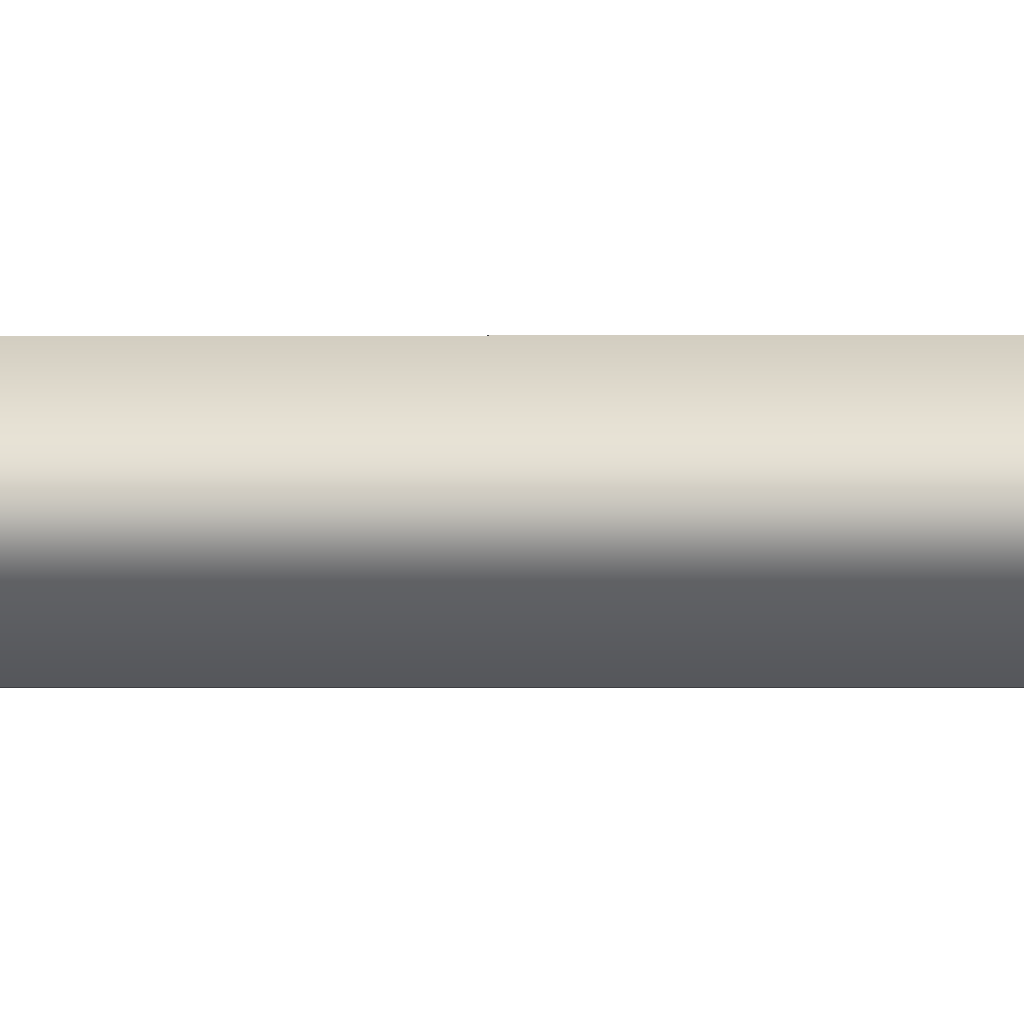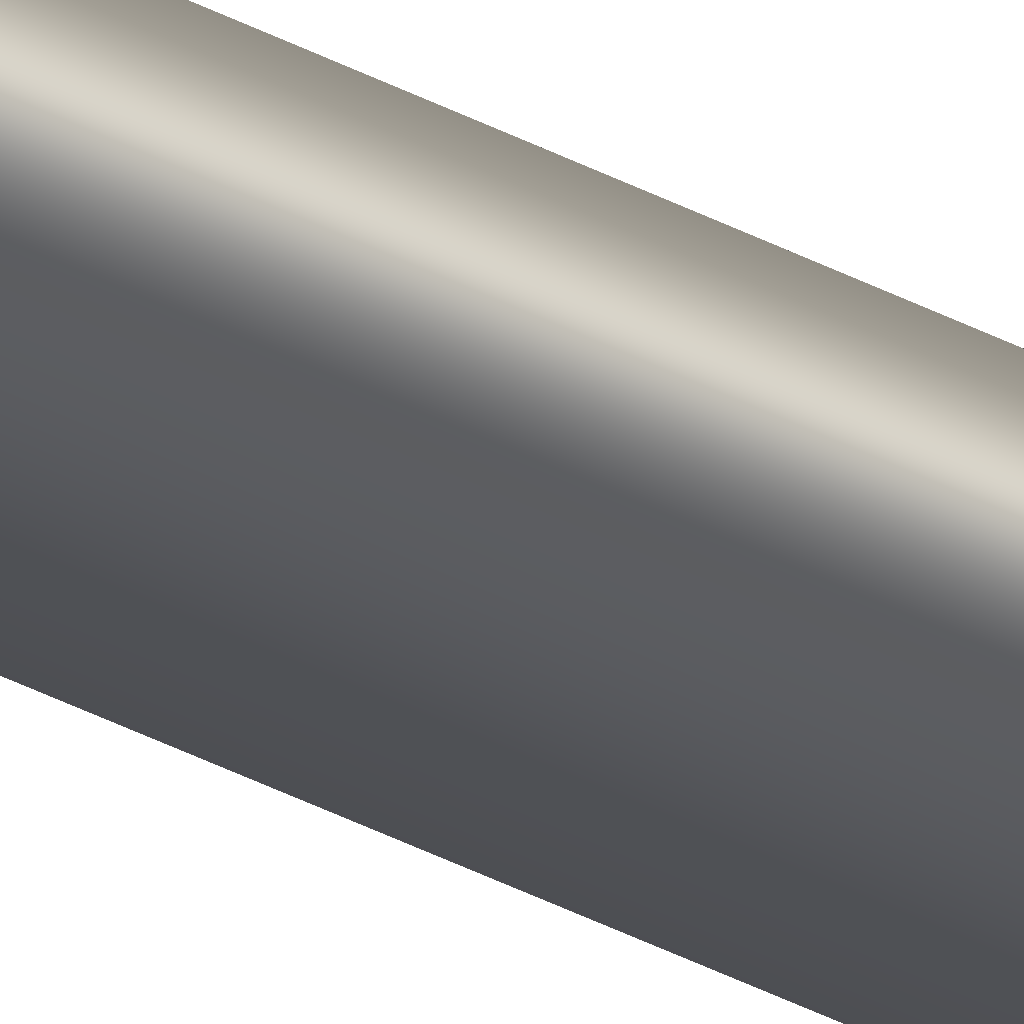
<metadata>
{"format":"obj","ext":"obj","renderer":"f3d","projection":"perspective","resolution":1024,"background":"white","views":[{"elev":-0.1,"azim":99.9,"up":"+Y"},{"elev":-28.5,"azim":49.0,"up":"+Y"}]}
</metadata>
<code>
v 51.95 55.65 -29.65
v 51.95 55.65 -33.61
v 51.99 55.65 -29.65
v 51.99 55.65 -33.61
v 51.99 55.67 -33.61
v 51.95 55.67 -33.61
v 51.99 55.67 -29.65
v 51.95 55.67 -29.65
f 1 2 3
f 3 2 4
f 5 4 6
f 6 4 2
f 7 3 5
f 5 3 4
f 1 8 2
f 2 8 6
f 8 1 7
f 7 1 3
f 7 5 8
f 8 5 6

</code>
